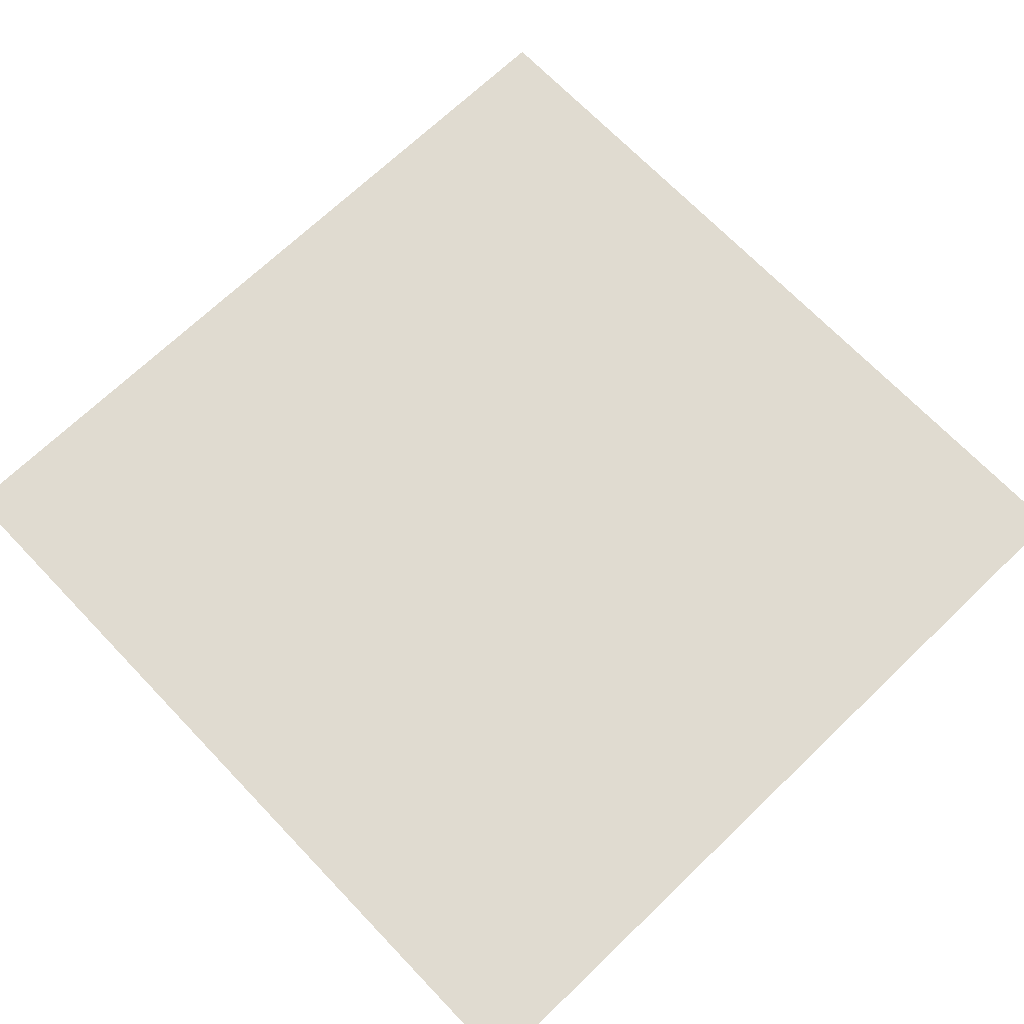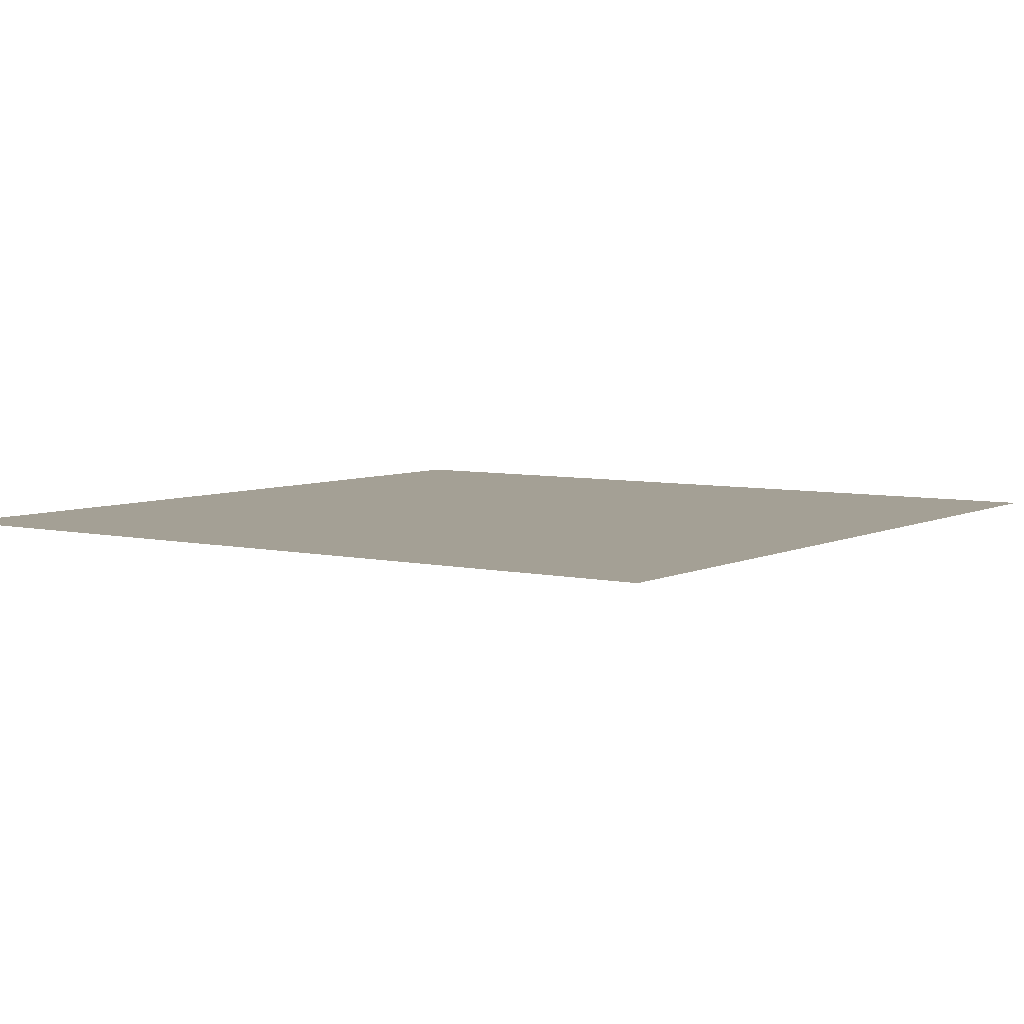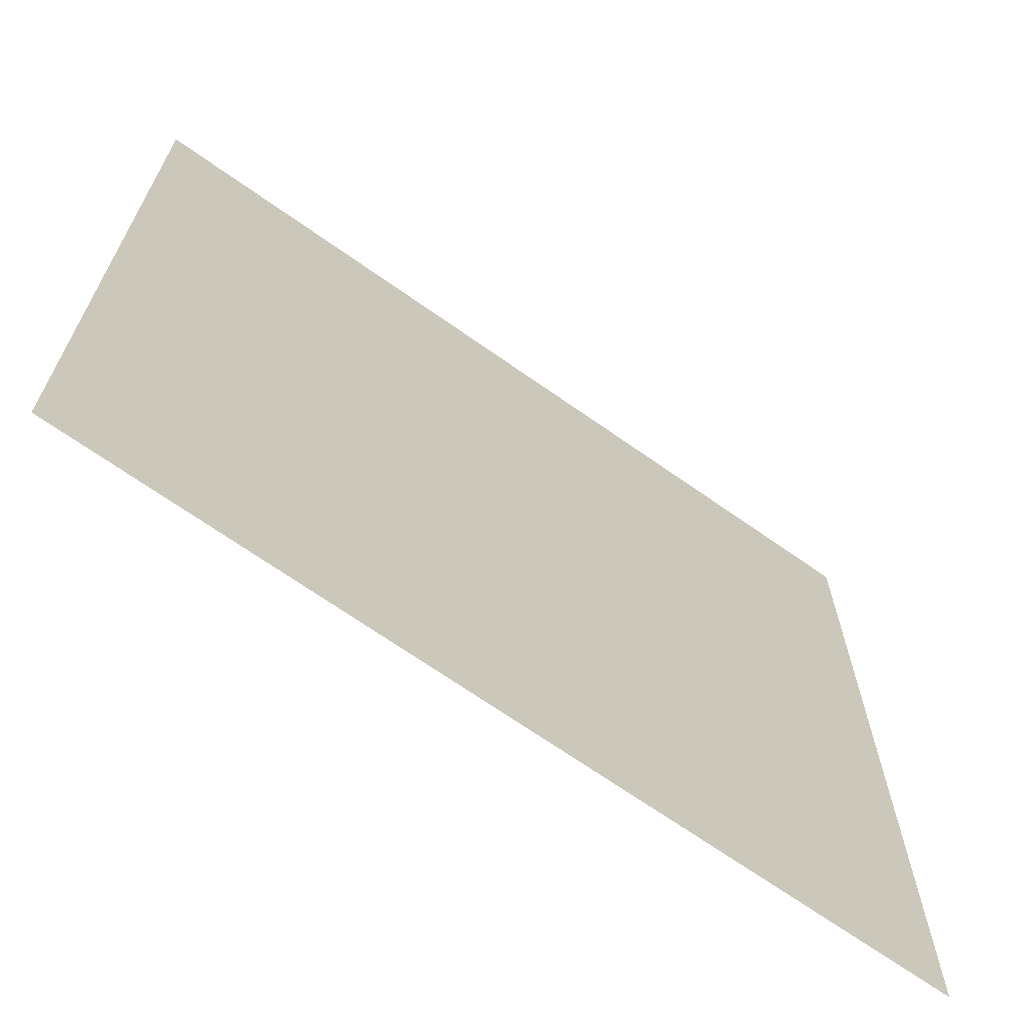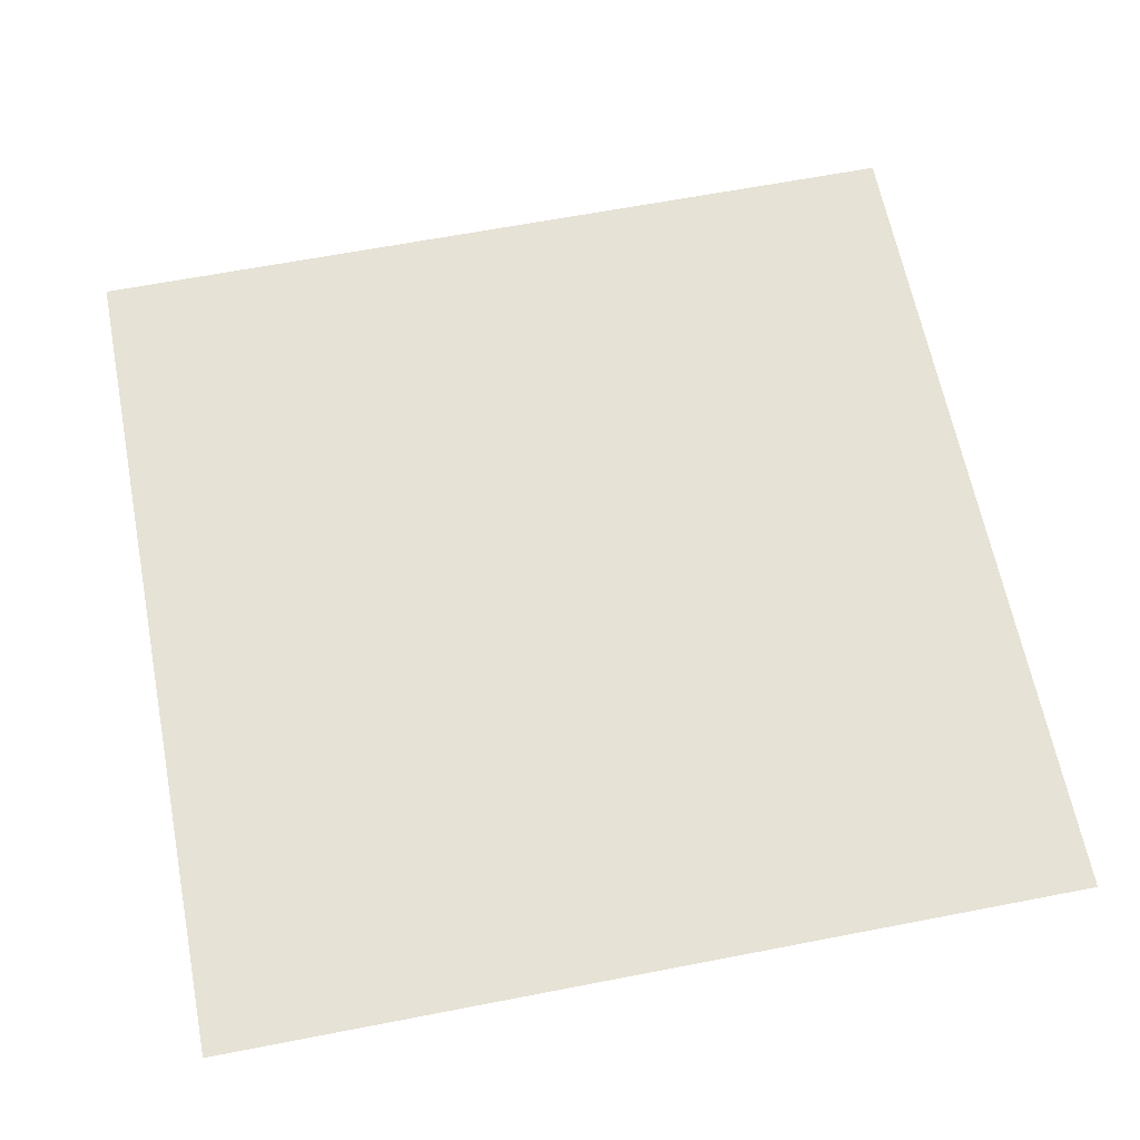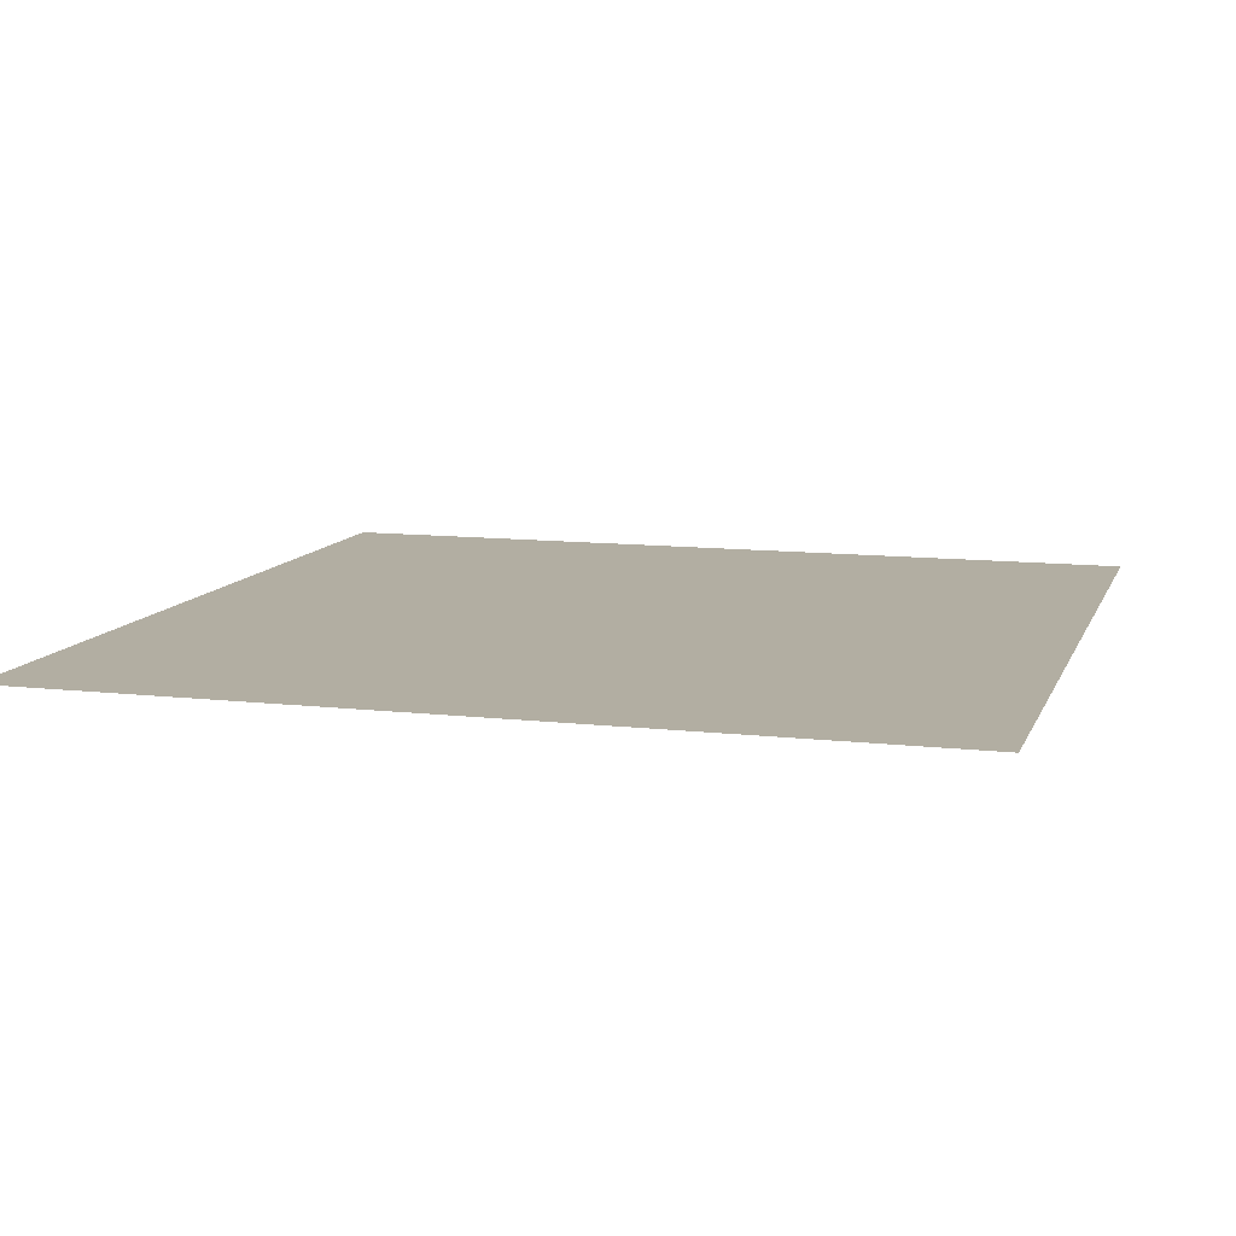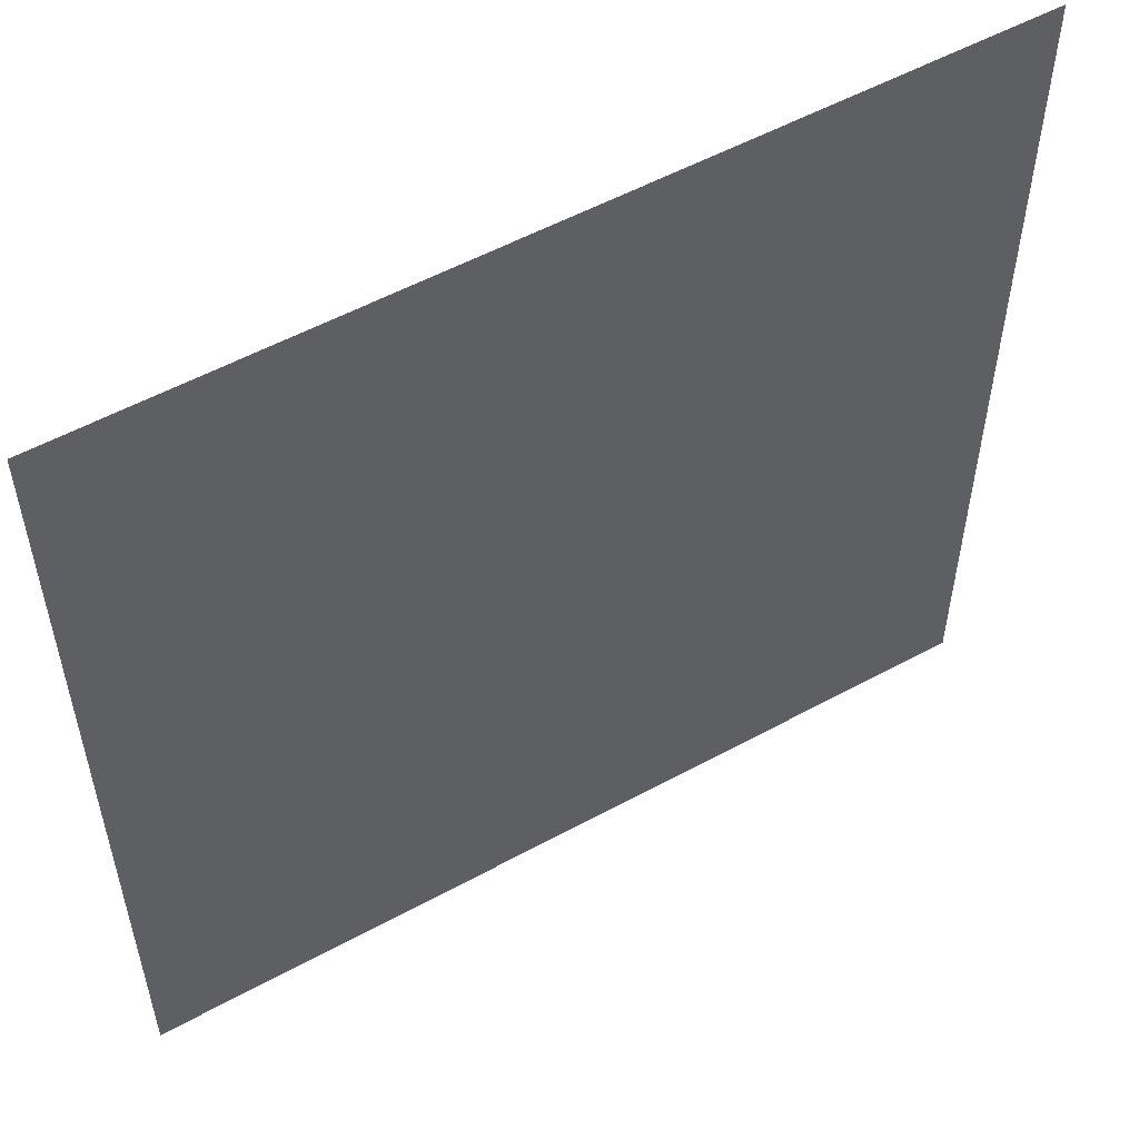
<metadata>
{"format":"obj","ext":"obj","renderer":"f3d","projection":"perspective","resolution":1024,"background":"white","views":[{"elev":69.8,"azim":136.2,"up":"+Y"},{"elev":5.8,"azim":-145.1,"up":"+Y"},{"elev":-68.4,"azim":144.7,"up":"+Z"},{"elev":63.3,"azim":78.9,"up":"+Y"},{"elev":10.7,"azim":16.1,"up":"+Y"},{"elev":54.7,"azim":-30.0,"up":"+Z"}]}
</metadata>
<code>
v 5 -0.3261 -0
v 5 -0.3261 -5
v 0 -0.3261 0
v 0 -0.3261 -5
f 3 1 2 4

</code>
